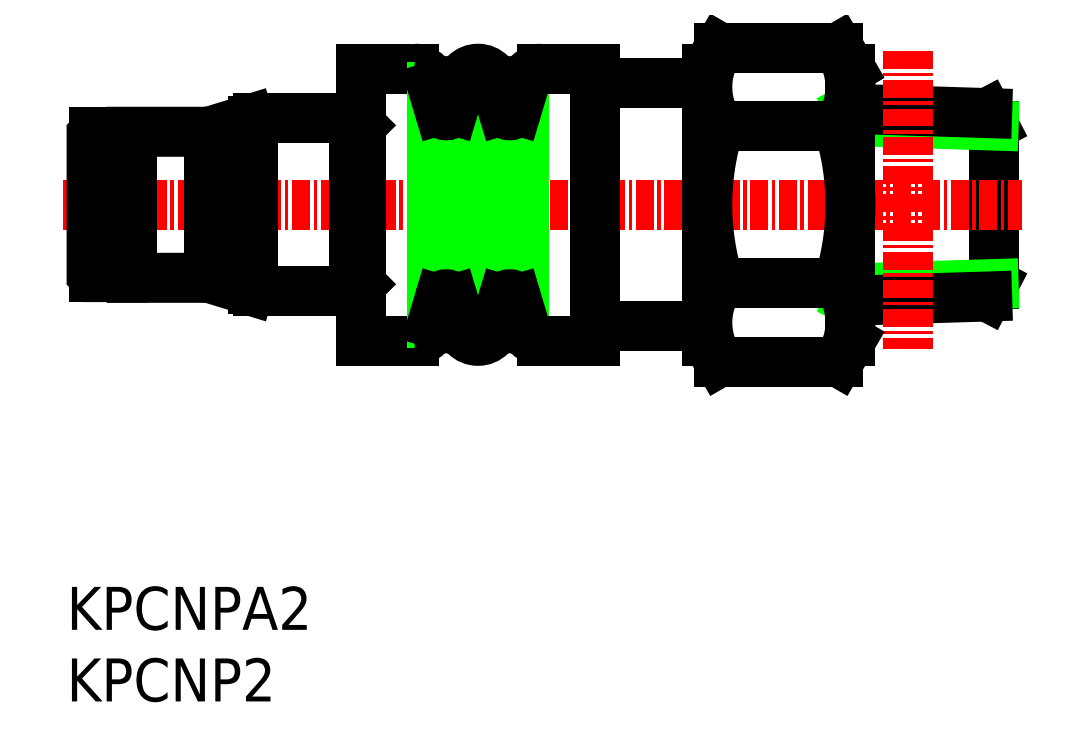
<metadata>
{"format":"dxf","ext":"dxf","renderer":"ezdxf+matplotlib","layout":"modelspace","background":"white","min_lineweight":24,"dpi":150}
</metadata>
<code>
0
SECTION
2
ENTITIES
0
TEXT
8
0
10
106.4
20
73.68
30
0
40
3
1
KPCNP2
11
106.4
21
75.18
31
0
73
     2
0
TEXT
8
0
10
106.4
20
78.68
30
0
40
3
1
KPCNPA2
11
106.4
21
80.18
31
0
73
     2
0
LINE
8
0
10
151.1
20
99.86
30
0
11
151.1
21
116.9
31
0
0
LINE
8
0
10
151.1
20
99.86
30
0
11
151.1
21
116.9
31
0
0
LINE
8
0
10
161.5
20
114.2
30
0
11
161.1
21
115.1
31
0
0
LINE
8
0
10
161.5
20
102.5
30
0
11
161.1
21
101.7
31
0
0
LINE
8
0
10
171.1
20
113.9
30
0
11
170.6
21
114.8
31
0
0
LINE
8
0
10
171.1
20
102.8
30
0
11
170.6
21
102
31
0
0
LINE
8
0
10
171.1
20
102.8
30
0
11
171.1
21
113.9
31
0
0
LINE
8
0
10
161.1
20
102.5
30
0
11
171.1
21
102.8
31
0
0
LINE
8
0
10
161.1
20
101.7
30
0
11
170.6
21
102
31
0
0
LINE
8
0
10
161.1
20
114.2
30
0
11
171.1
21
113.9
31
0
0
LINE
8
0
10
161.1
20
115.1
30
0
11
170.6
21
114.8
31
0
0
LINE
8
CENTER
10
165.1
20
119.1
30
0
11
165.1
21
98.28
31
0
0
LINE
8
0
10
151.1
20
99.86
30
0
11
143.3
21
99.86
31
0
0
LINE
8
0
10
151.1
20
116.9
30
0
11
143.3
21
116.9
31
0
0
LINE
8
CENTER
10
106.1
20
108.4
30
0
11
173.1
21
108.4
31
0
0
LINE
8
0
10
126.9
20
117.9
30
0
11
126.9
21
98.86
31
0
0
LINE
8
0
10
126.9
20
98.86
30
0
11
130.6
21
98.86
31
0
0
LINE
8
0
10
126.9
20
117.9
30
0
11
130.6
21
117.9
31
0
0
LINE
8
0
10
136.3
20
100.1
30
0
11
136.3
21
116.6
31
0
0
LINE
8
0
10
133.8
20
116.6
30
0
11
133.8
21
100.1
31
0
0
LINE
8
0
10
131.9
20
116.6
30
0
11
131.9
21
100.1
31
0
0
ARC
8
0
10
135.1
20
116.6
30
0
40
1.25
50
0
51
180
0
ARC
8
0
10
135.1
20
100.1
30
0
40
1.25
50
180
51
0
0
LINE
8
0
10
143.3
20
117.9
30
0
11
143.3
21
98.86
31
0
0
ARC
8
0
10
130.6
20
116.6
30
0
40
1.25
50
0
51
90
0
ARC
8
0
10
130.6
20
100.1
30
0
40
1.25
50
270
51
0
0
ARC
8
0
10
139.5
20
116.6
30
0
40
1.25
50
90
51
180
0
LINE
8
0
10
138.3
20
116.6
30
0
11
138.3
21
100.1
31
0
0
LINE
8
0
10
143.3
20
117.9
30
0
11
139.5
21
117.9
31
0
0
ARC
8
0
10
139.5
20
100.1
30
0
40
1.25
50
180
51
270
0
LINE
8
0
10
143.3
20
98.86
30
0
11
139.5
21
98.86
31
0
0
LINE
8
0
10
133.3
20
115
30
0
11
133.8
21
116.6
31
0
0
LINE
8
0
10
132.4
20
115
30
0
11
131.9
21
116.6
31
0
0
ARC
8
0
10
132.9
20
115.1
30
0
40
0.5
50
196.6
51
343.4
0
ARC
8
0
10
132.9
20
101.6
30
0
40
0.5
50
16.59
51
163.4
0
LINE
8
0
10
132.4
20
101.8
30
0
11
131.9
21
100.1
31
0
0
LINE
8
0
10
133.3
20
101.8
30
0
11
133.8
21
100.1
31
0
0
ARC
8
0
10
137.3
20
115.1
30
0
40
0.5
50
196.6
51
343.4
0
LINE
8
0
10
137.8
20
115
30
0
11
138.3
21
116.6
31
0
0
LINE
8
0
10
136.8
20
115
30
0
11
136.3
21
116.6
31
0
0
LINE
8
0
10
136.8
20
101.8
30
0
11
136.3
21
100.1
31
0
0
LINE
8
0
10
137.8
20
101.8
30
0
11
138.3
21
100.1
31
0
0
ARC
8
0
10
137.3
20
101.6
30
0
40
0.5
50
16.59
51
163.4
0
LINE
8
0
10
161.1
20
117.9
30
0
11
160.2
21
119.3
31
0
0
ARC
8
0
10
156.2
20
116.6
30
0
40
4.856
50
325.6
51
34.38
0
ARC
8
0
10
156
20
116.6
30
0
40
4.856
50
145.6
51
214.4
0
LINE
8
0
10
151.1
20
117.9
30
0
11
151.9
21
119.3
31
0
0
LINE
8
0
10
151.9
20
119.3
30
0
11
160.2
21
119.3
31
0
0
LINE
8
0
10
151.9
20
113.8
30
0
11
160.2
21
113.8
31
0
0
LINE
8
0
10
151.9
20
102.9
30
0
11
160.2
21
102.9
31
0
0
LINE
8
0
10
161.1
20
98.86
30
0
11
160.2
21
97.4
31
0
0
LINE
8
0
10
151.1
20
98.86
30
0
11
151.9
21
97.4
31
0
0
LINE
8
0
10
151.9
20
97.4
30
0
11
160.2
21
97.4
31
0
0
ARC
8
0
10
156.2
20
100.1
30
0
40
4.856
50
325.6
51
34.38
0
ARC
8
0
10
156
20
100.1
30
0
40
4.856
50
145.6
51
214.4
0
LINE
8
0
10
161.1
20
98.86
30
0
11
161.1
21
117.9
31
0
0
ARC
8
0
10
142.9
20
108.4
30
0
40
18.15
50
342.4
51
17.59
0
ARC
8
0
10
169.2
20
108.4
30
0
40
18.15
50
162.4
51
197.6
0
LINE
8
0
10
151.1
20
98.86
30
0
11
151.1
21
117.9
31
0
0
LINE
8
0
10
126.4
20
114.4
30
0
11
119.7
21
114.4
31
0
0
LINE
8
0
10
126.9
20
113.9
30
0
11
126.4
21
114.4
31
0
0
LINE
8
0
10
126.9
20
110.7
30
0
11
126.9
21
113.9
31
0
0
LINE
8
0
10
126.4
20
102.3
30
0
11
119.7
21
102.3
31
0
0
LINE
8
0
10
126.9
20
102.8
30
0
11
126.4
21
102.3
31
0
0
LINE
8
0
10
126.9
20
106
30
0
11
126.9
21
102.8
31
0
0
LINE
8
0
10
110.3
20
112.8
30
0
11
110.3
21
108.4
31
0
0
LINE
8
0
10
110.9
20
112.8
30
0
11
110.9
21
108.4
31
0
0
LINE
8
0
10
110.3
20
103.9
30
0
11
110.3
21
108.4
31
0
0
LINE
8
0
10
110.9
20
103.9
30
0
11
110.9
21
108.4
31
0
0
LINE
8
0
10
108.3
20
103.3
30
0
11
108.3
21
108.4
31
0
0
LINE
8
0
10
116.3
20
108.4
30
0
11
116.3
21
103.5
31
0
0
ARC
8
0
10
116
20
101.3
30
0
40
2
50
72.96
51
90
0
POLYLINE
8
0
66
     1
10
0
20
0
30
0
0
VERTEX
8
0
10
116
20
103.3
30
0
0
VERTEX
8
0
10
110.9
20
103.3
30
0
0
VERTEX
8
0
10
110.9
20
103.9
30
0
0
VERTEX
8
0
10
110.3
20
103.9
30
0
0
VERTEX
8
0
10
110.3
20
103.3
30
0
0
VERTEX
8
0
10
108.3
20
103.3
30
0
0
VERTEX
8
0
10
108.1
20
103.5
30
0
0
VERTEX
8
0
10
108.1
20
108.4
30
0
0
SEQEND
8
0
0
ARC
8
0
10
119.7
20
104.3
30
0
40
2
50
253
51
270
0
LINE
8
0
10
119.4
20
108.4
30
0
11
119.4
21
102.5
31
0
0
LINE
8
0
10
126.4
20
102.3
30
0
11
126.4
21
108.4
31
0
0
LINE
8
0
10
119.1
20
102.4
30
0
11
116.6
21
103.2
31
0
0
ARC
8
0
10
116
20
115.5
30
0
40
2
50
270
51
287
0
ARC
8
0
10
119.7
20
112.4
30
0
40
2
50
90
51
107
0
LINE
8
0
10
119.1
20
114.3
30
0
11
116.6
21
113.6
31
0
0
LINE
8
0
10
108.3
20
113.4
30
0
11
108.3
21
108.4
31
0
0
LINE
8
0
10
116.3
20
108.4
30
0
11
116.3
21
113.3
31
0
0
LINE
8
0
10
119.4
20
108.4
30
0
11
119.4
21
114.2
31
0
0
LINE
8
0
10
126.4
20
114.4
30
0
11
126.4
21
108.4
31
0
0
POLYLINE
8
0
66
     1
10
0
20
0
30
0
0
VERTEX
8
0
10
116
20
113.5
30
0
0
VERTEX
8
0
10
110.9
20
113.5
30
0
0
VERTEX
8
0
10
110.9
20
112.8
30
0
0
VERTEX
8
0
10
110.3
20
112.8
30
0
0
VERTEX
8
0
10
110.3
20
113.4
30
0
0
VERTEX
8
0
10
108.3
20
113.4
30
0
0
VERTEX
8
0
10
108.1
20
113.2
30
0
0
VERTEX
8
0
10
108.1
20
108.4
30
0
0
SEQEND
8
0
0
LINE
8
0
10
126.9
20
110.7
30
0
11
126.9
21
108.4
31
0
0
LINE
8
0
10
126.9
20
106
30
0
11
126.9
21
108.4
31
0
0
ENDSEC
0
EOF

</code>
